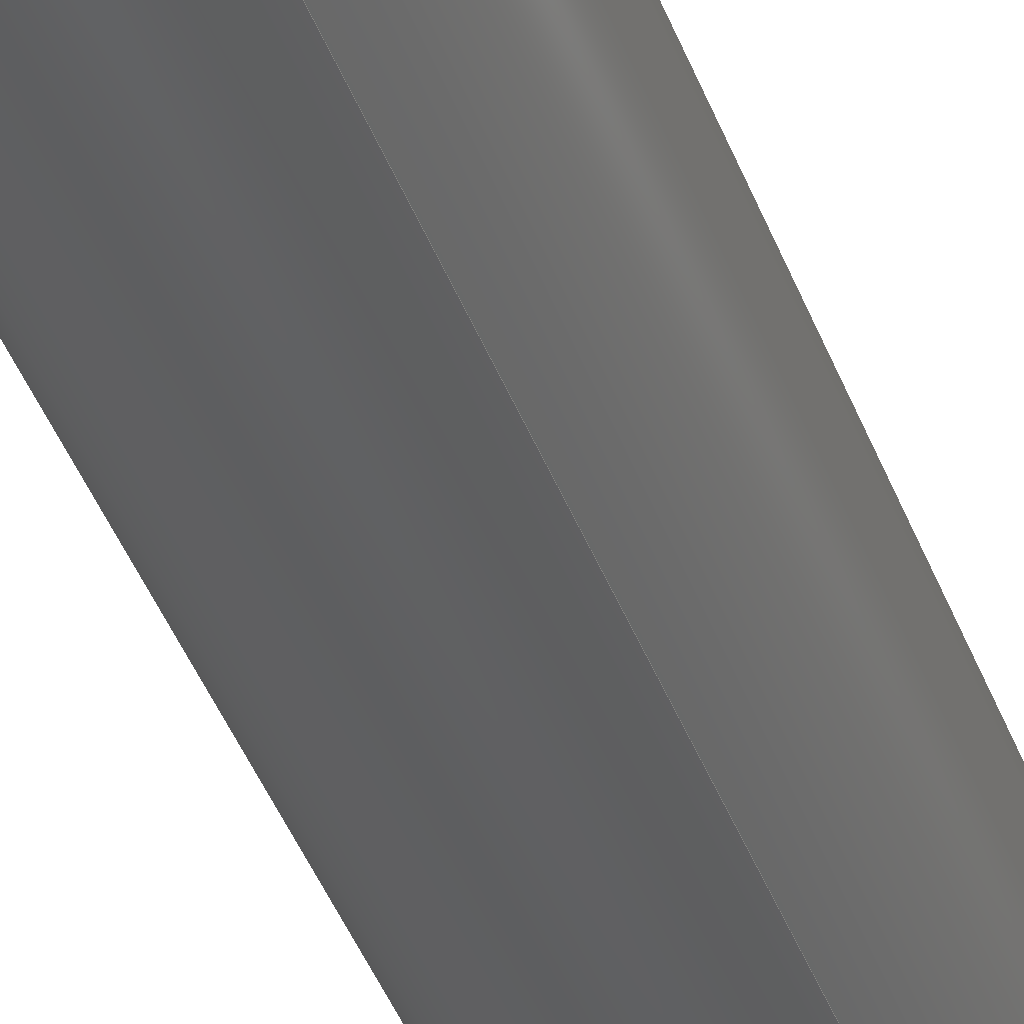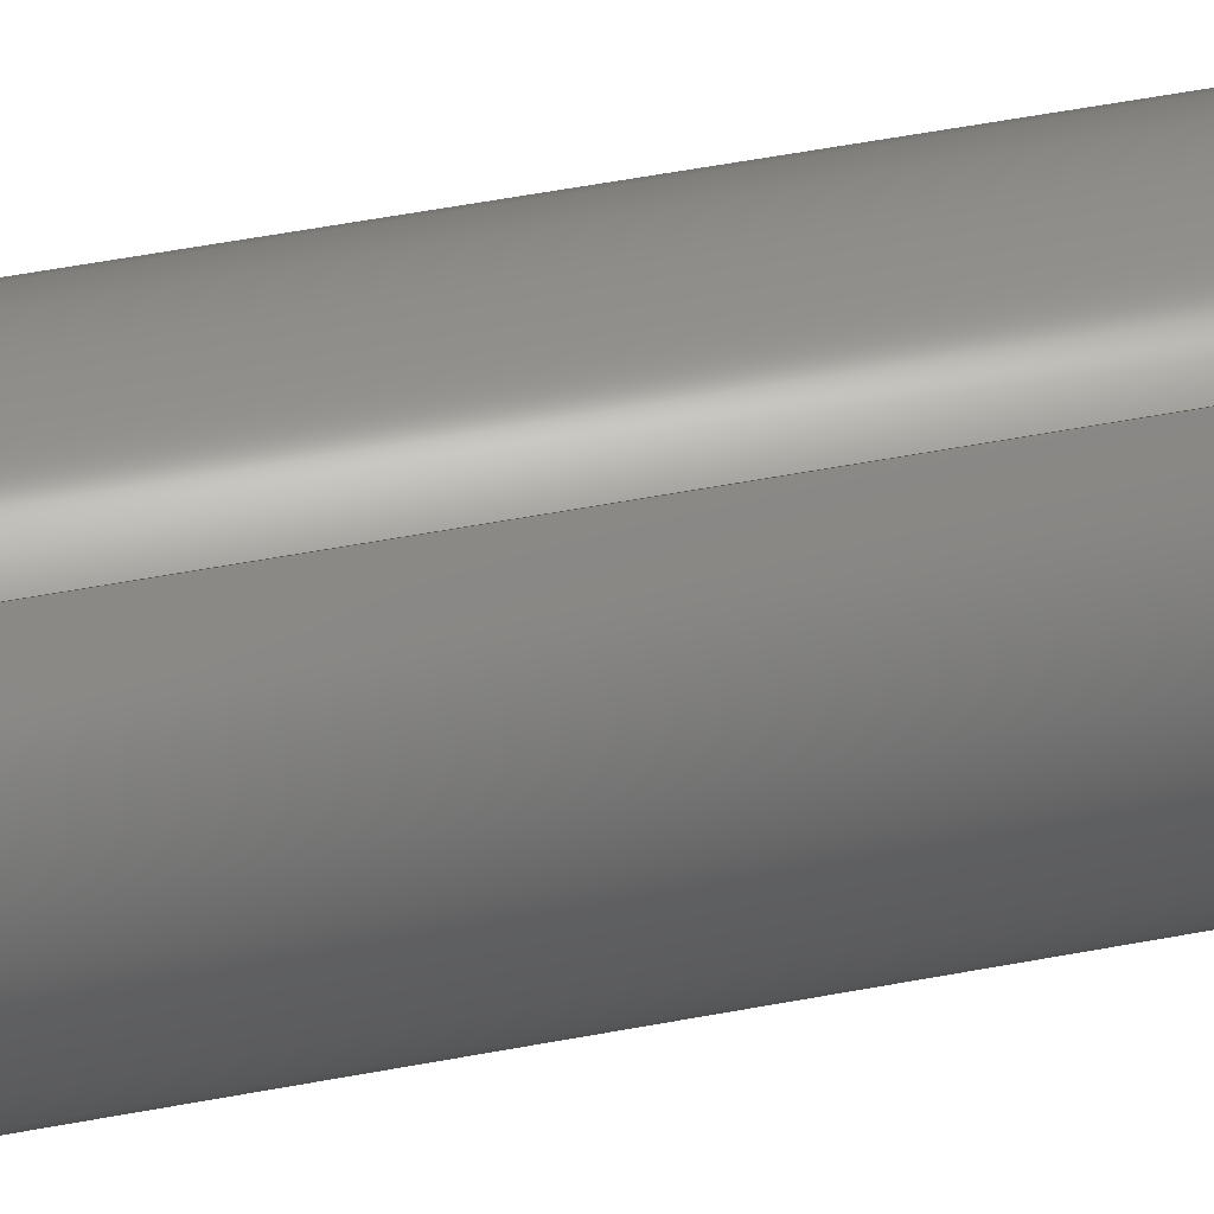
<metadata>
{"format":"step","ext":"stp","renderer":"f3d","projection":"perspective","resolution":1024,"background":"white","views":[{"elev":-41.2,"azim":19.3,"up":"+Y"},{"elev":47.3,"azim":-102.5,"up":"+Y"}]}
</metadata>
<code>
ISO-10303-21;
DATA;
#1 = APPLICATION_PROTOCOL_DEFINITION('international standard',
  'automotive_design',2000,#2);
#2 = APPLICATION_CONTEXT(
  'core data for automotive mechanical design processes');
#3 = SHAPE_DEFINITION_REPRESENTATION(#4,#10);
#4 = PRODUCT_DEFINITION_SHAPE('','',#5);
#5 = PRODUCT_DEFINITION('design','',#6,#9);
#6 = PRODUCT_DEFINITION_FORMATION('','',#7);
#7 = PRODUCT('Open CASCADE STEP translator 7.5 36',
  'Open CASCADE STEP translator 7.5 36','',(#8));
#8 = PRODUCT_CONTEXT('',#2,'mechanical');
#9 = PRODUCT_DEFINITION_CONTEXT('part definition',#2,'design');
#10 = SHAPE_REPRESENTATION('',(#11,#15),#19);
#11 = AXIS2_PLACEMENT_3D('',#12,#13,#14);
#12 = CARTESIAN_POINT('',(0,0,0));
#13 = DIRECTION('',(0,0,1));
#14 = DIRECTION('',(1,0,-0));
#15 = AXIS2_PLACEMENT_3D('',#16,#17,#18);
#16 = CARTESIAN_POINT('',(0,0,-83));
#17 = DIRECTION('',(0,0,1));
#18 = DIRECTION('',(1,0,0));
#19 = ( GEOMETRIC_REPRESENTATION_CONTEXT(3) 
GLOBAL_UNCERTAINTY_ASSIGNED_CONTEXT((#23)) GLOBAL_UNIT_ASSIGNED_CONTEXT(
(#20,#21,#22)) REPRESENTATION_CONTEXT('Context #1',
  '3D Context with UNIT and UNCERTAINTY') );
#20 = ( LENGTH_UNIT() NAMED_UNIT(*) SI_UNIT(.MILLI.,.METRE.) );
#21 = ( NAMED_UNIT(*) PLANE_ANGLE_UNIT() SI_UNIT($,.RADIAN.) );
#22 = ( NAMED_UNIT(*) SI_UNIT($,.STERADIAN.) SOLID_ANGLE_UNIT() );
#23 = UNCERTAINTY_MEASURE_WITH_UNIT(LENGTH_MEASURE(1e-07),#20,
  'distance_accuracy_value','confusion accuracy');
#24 = PRODUCT_RELATED_PRODUCT_CATEGORY('part',$,(#7));
#25 = ADVANCED_BREP_SHAPE_REPRESENTATION('',(#11,#26),#140);
#26 = MANIFOLD_SOLID_BREP('CUT',#27);
#27 = CLOSED_SHELL('',(#28,#54,#89,#111,#128));
#28 = ADVANCED_FACE('',(#29),#49,.T.);
#29 = FACE_BOUND('',#30,.T.);
#30 = EDGE_LOOP('',(#31,#42));
#31 = ORIENTED_EDGE('',*,*,#32,.T.);
#32 = EDGE_CURVE('',#33,#35,#37,.T.);
#33 = VERTEX_POINT('',#34);
#34 = CARTESIAN_POINT('',(3.356,-6.143,14));
#35 = VERTEX_POINT('',#36);
#36 = CARTESIAN_POINT('',(-3.356,6.143,14));
#37 = CIRCLE('',#38,7);
#38 = AXIS2_PLACEMENT_3D('',#39,#40,#41);
#39 = CARTESIAN_POINT('',(-8.882e-16,2.22e-16,14));
#40 = DIRECTION('',(0,0,1));
#41 = DIRECTION('',(1,0,-0));
#42 = ORIENTED_EDGE('',*,*,#43,.T.);
#43 = EDGE_CURVE('',#35,#33,#44,.T.);
#44 = CIRCLE('',#45,7);
#45 = AXIS2_PLACEMENT_3D('',#46,#47,#48);
#46 = CARTESIAN_POINT('',(0,0,14));
#47 = DIRECTION('',(0,0,1));
#48 = DIRECTION('',(1,0,-0));
#49 = PLANE('',#50);
#50 = AXIS2_PLACEMENT_3D('',#51,#52,#53);
#51 = CARTESIAN_POINT('',(0,0,14));
#52 = DIRECTION('',(0,0,1));
#53 = DIRECTION('',(1,0,-0));
#54 = ADVANCED_FACE('',(#55),#84,.T.);
#55 = FACE_BOUND('',#56,.T.);
#56 = EDGE_LOOP('',(#57,#68,#77));
#57 = ORIENTED_EDGE('',*,*,#58,.F.);
#58 = EDGE_CURVE('',#59,#61,#63,.T.);
#59 = VERTEX_POINT('',#60);
#60 = CARTESIAN_POINT('',(-3.356,6.143,7));
#61 = VERTEX_POINT('',#62);
#62 = CARTESIAN_POINT('',(3.356,-6.143,7));
#63 = CIRCLE('',#64,7);
#64 = AXIS2_PLACEMENT_3D('',#65,#66,#67);
#65 = CARTESIAN_POINT('',(0,0,7));
#66 = DIRECTION('',(0,0,1));
#67 = DIRECTION('',(1,0,-0));
#68 = ORIENTED_EDGE('',*,*,#69,.F.);
#69 = EDGE_CURVE('',#70,#59,#72,.T.);
#70 = VERTEX_POINT('',#71);
#71 = CARTESIAN_POINT('',(-2.055e-16,3.761e-16,0));
#72 = CIRCLE('',#73,7);
#73 = AXIS2_PLACEMENT_3D('',#74,#75,#76);
#74 = CARTESIAN_POINT('',(0,0,7));
#75 = DIRECTION('',(0.8776,0.4794,-0));
#76 = DIRECTION('',(-0.4794,0.8776,0));
#77 = ORIENTED_EDGE('',*,*,#78,.T.);
#78 = EDGE_CURVE('',#70,#61,#79,.T.);
#79 = CIRCLE('',#80,7);
#80 = AXIS2_PLACEMENT_3D('',#81,#82,#83);
#81 = CARTESIAN_POINT('',(0,0,7));
#82 = DIRECTION('',(-0.8776,-0.4794,0));
#83 = DIRECTION('',(0.4794,-0.8776,0));
#84 = SPHERICAL_SURFACE('',#85,7);
#85 = AXIS2_PLACEMENT_3D('',#86,#87,#88);
#86 = CARTESIAN_POINT('',(0,0,7));
#87 = DIRECTION('',(0,0,1));
#88 = DIRECTION('',(-0.4794,0.8776,0));
#89 = ADVANCED_FACE('',(#90),#106,.T.);
#90 = FACE_BOUND('',#91,.T.);
#91 = EDGE_LOOP('',(#92,#98,#99,#105));
#92 = ORIENTED_EDGE('',*,*,#93,.F.);
#93 = EDGE_CURVE('',#59,#35,#94,.T.);
#94 = LINE('',#95,#96);
#95 = CARTESIAN_POINT('',(-3.356,6.143,51.65));
#96 = VECTOR('',#97,1);
#97 = DIRECTION('',(0,0,1));
#98 = ORIENTED_EDGE('',*,*,#58,.T.);
#99 = ORIENTED_EDGE('',*,*,#100,.T.);
#100 = EDGE_CURVE('',#61,#33,#101,.T.);
#101 = LINE('',#102,#103);
#102 = CARTESIAN_POINT('',(3.356,-6.143,51.65));
#103 = VECTOR('',#104,1);
#104 = DIRECTION('',(0,0,1));
#105 = ORIENTED_EDGE('',*,*,#43,.F.);
#106 = CYLINDRICAL_SURFACE('',#107,7);
#107 = AXIS2_PLACEMENT_3D('',#108,#109,#110);
#108 = CARTESIAN_POINT('',(0,0,45));
#109 = DIRECTION('',(0,0,1));
#110 = DIRECTION('',(-0.4794,0.8776,0));
#111 = ADVANCED_FACE('',(#112),#123,.T.);
#112 = FACE_BOUND('',#113,.T.);
#113 = EDGE_LOOP('',(#114,#121,#122));
#114 = ORIENTED_EDGE('',*,*,#115,.F.);
#115 = EDGE_CURVE('',#61,#59,#116,.T.);
#116 = CIRCLE('',#117,7);
#117 = AXIS2_PLACEMENT_3D('',#118,#119,#120);
#118 = CARTESIAN_POINT('',(0,0,7));
#119 = DIRECTION('',(0,0,1));
#120 = DIRECTION('',(1,0,-0));
#121 = ORIENTED_EDGE('',*,*,#78,.F.);
#122 = ORIENTED_EDGE('',*,*,#69,.T.);
#123 = SPHERICAL_SURFACE('',#124,7);
#124 = AXIS2_PLACEMENT_3D('',#125,#126,#127);
#125 = CARTESIAN_POINT('',(0,0,7));
#126 = DIRECTION('',(0,0,1));
#127 = DIRECTION('',(-0.4794,0.8776,0));
#128 = ADVANCED_FACE('',(#129),#135,.T.);
#129 = FACE_BOUND('',#130,.T.);
#130 = EDGE_LOOP('',(#131,#132,#133,#134));
#131 = ORIENTED_EDGE('',*,*,#100,.F.);
#132 = ORIENTED_EDGE('',*,*,#115,.T.);
#133 = ORIENTED_EDGE('',*,*,#93,.T.);
#134 = ORIENTED_EDGE('',*,*,#32,.F.);
#135 = CYLINDRICAL_SURFACE('',#136,7);
#136 = AXIS2_PLACEMENT_3D('',#137,#138,#139);
#137 = CARTESIAN_POINT('',(0,0,45));
#138 = DIRECTION('',(0,0,1));
#139 = DIRECTION('',(-0.4794,0.8776,0));
#140 = ( GEOMETRIC_REPRESENTATION_CONTEXT(3) 
GLOBAL_UNCERTAINTY_ASSIGNED_CONTEXT((#144)) GLOBAL_UNIT_ASSIGNED_CONTEXT
((#141,#142,#143)) REPRESENTATION_CONTEXT('Context #1',
  '3D Context with UNIT and UNCERTAINTY') );
#141 = ( LENGTH_UNIT() NAMED_UNIT(*) SI_UNIT(.MILLI.,.METRE.) );
#142 = ( NAMED_UNIT(*) PLANE_ANGLE_UNIT() SI_UNIT($,.RADIAN.) );
#143 = ( NAMED_UNIT(*) SI_UNIT($,.STERADIAN.) SOLID_ANGLE_UNIT() );
#144 = UNCERTAINTY_MEASURE_WITH_UNIT(LENGTH_MEASURE(1e-07),#141,
  'distance_accuracy_value','confusion accuracy');
#145 = SHAPE_DEFINITION_REPRESENTATION(#146,#25);
#146 = PRODUCT_DEFINITION_SHAPE('','',#147);
#147 = PRODUCT_DEFINITION('design','',#148,#151);
#148 = PRODUCT_DEFINITION_FORMATION('','',#149);
#149 = PRODUCT('Open CASCADE STEP translator 7.5 36.1',
  'Open CASCADE STEP translator 7.5 36.1','',(#150));
#150 = PRODUCT_CONTEXT('',#2,'mechanical');
#151 = PRODUCT_DEFINITION_CONTEXT('part definition',#2,'design');
#152 = CONTEXT_DEPENDENT_SHAPE_REPRESENTATION(#153,#155);
#153 = ( REPRESENTATION_RELATIONSHIP('','',#25,#10) 
REPRESENTATION_RELATIONSHIP_WITH_TRANSFORMATION(#154) 
SHAPE_REPRESENTATION_RELATIONSHIP() );
#154 = ITEM_DEFINED_TRANSFORMATION('','',#11,#15);
#155 = PRODUCT_DEFINITION_SHAPE('Placement','Placement of an item',#156
  );
#156 = NEXT_ASSEMBLY_USAGE_OCCURRENCE('94','','',#5,#147,$);
#157 = PRODUCT_RELATED_PRODUCT_CATEGORY('part',$,(#149));
#158 = SHAPE_DEFINITION_REPRESENTATION(#159,#165);
#159 = PRODUCT_DEFINITION_SHAPE('','',#160);
#160 = PRODUCT_DEFINITION('design','',#161,#164);
#161 = PRODUCT_DEFINITION_FORMATION('','',#162);
#162 = PRODUCT('Open CASCADE STEP translator 7.5 37',
  'Open CASCADE STEP translator 7.5 37','',(#163));
#163 = PRODUCT_CONTEXT('',#2,'mechanical');
#164 = PRODUCT_DEFINITION_CONTEXT('part definition',#2,'design');
#165 = SHAPE_REPRESENTATION('',(#11,#166),#170);
#166 = AXIS2_PLACEMENT_3D('',#167,#168,#169);
#167 = CARTESIAN_POINT('',(0,0,-83));
#168 = DIRECTION('',(0,0,1));
#169 = DIRECTION('',(1,0,0));
#170 = ( GEOMETRIC_REPRESENTATION_CONTEXT(3) 
GLOBAL_UNCERTAINTY_ASSIGNED_CONTEXT((#174)) GLOBAL_UNIT_ASSIGNED_CONTEXT
((#171,#172,#173)) REPRESENTATION_CONTEXT('Context #1',
  '3D Context with UNIT and UNCERTAINTY') );
#171 = ( LENGTH_UNIT() NAMED_UNIT(*) SI_UNIT(.MILLI.,.METRE.) );
#172 = ( NAMED_UNIT(*) PLANE_ANGLE_UNIT() SI_UNIT($,.RADIAN.) );
#173 = ( NAMED_UNIT(*) SI_UNIT($,.STERADIAN.) SOLID_ANGLE_UNIT() );
#174 = UNCERTAINTY_MEASURE_WITH_UNIT(LENGTH_MEASURE(1e-07),#171,
  'distance_accuracy_value','confusion accuracy');
#175 = PRODUCT_RELATED_PRODUCT_CATEGORY('part',$,(#162));
#176 = ADVANCED_BREP_SHAPE_REPRESENTATION('',(#11,#177),#365);
#177 = MANIFOLD_SOLID_BREP('NOCUT',#178);
#178 = CLOSED_SHELL('',(#179,#205,#237,#255,#287,#305,#337,#355));
#179 = ADVANCED_FACE('',(#180),#200,.T.);
#180 = FACE_BOUND('',#181,.T.);
#181 = EDGE_LOOP('',(#182,#193));
#182 = ORIENTED_EDGE('',*,*,#183,.T.);
#183 = EDGE_CURVE('',#184,#186,#188,.T.);
#184 = VERTEX_POINT('',#185);
#185 = CARTESIAN_POINT('',(-3.02,5.529,83));
#186 = VERTEX_POINT('',#187);
#187 = CARTESIAN_POINT('',(3.02,-5.529,83));
#188 = CIRCLE('',#189,6.3);
#189 = AXIS2_PLACEMENT_3D('',#190,#191,#192);
#190 = CARTESIAN_POINT('',(0,0,83));
#191 = DIRECTION('',(0,0,1));
#192 = DIRECTION('',(1,0,-0));
#193 = ORIENTED_EDGE('',*,*,#194,.T.);
#194 = EDGE_CURVE('',#186,#184,#195,.T.);
#195 = CIRCLE('',#196,6.3);
#196 = AXIS2_PLACEMENT_3D('',#197,#198,#199);
#197 = CARTESIAN_POINT('',(0,0,83));
#198 = DIRECTION('',(0,0,1));
#199 = DIRECTION('',(1,0,-0));
#200 = PLANE('',#201);
#201 = AXIS2_PLACEMENT_3D('',#202,#203,#204);
#202 = CARTESIAN_POINT('',(0,6.3,83));
#203 = DIRECTION('',(0,0,1));
#204 = DIRECTION('',(-1,0,0));
#205 = ADVANCED_FACE('',(#206),#232,.T.);
#206 = FACE_BOUND('',#207,.T.);
#207 = EDGE_LOOP('',(#208,#209,#217,#226));
#208 = ORIENTED_EDGE('',*,*,#183,.F.);
#209 = ORIENTED_EDGE('',*,*,#210,.T.);
#210 = EDGE_CURVE('',#184,#211,#213,.T.);
#211 = VERTEX_POINT('',#212);
#212 = CARTESIAN_POINT('',(-3.356,6.143,82.3));
#213 = LINE('',#214,#215);
#214 = CARTESIAN_POINT('',(-3.188,5.836,82.65));
#215 = VECTOR('',#216,1);
#216 = DIRECTION('',(-0.339,0.6205,-0.7071));
#217 = ORIENTED_EDGE('',*,*,#218,.F.);
#218 = EDGE_CURVE('',#219,#211,#221,.T.);
#219 = VERTEX_POINT('',#220);
#220 = CARTESIAN_POINT('',(3.356,-6.143,82.3));
#221 = CIRCLE('',#222,7);
#222 = AXIS2_PLACEMENT_3D('',#223,#224,#225);
#223 = CARTESIAN_POINT('',(0,0,82.3));
#224 = DIRECTION('',(0,0,-1));
#225 = DIRECTION('',(-1,0,-0));
#226 = ORIENTED_EDGE('',*,*,#227,.F.);
#227 = EDGE_CURVE('',#186,#219,#228,.T.);
#228 = LINE('',#229,#230);
#229 = CARTESIAN_POINT('',(3.188,-5.836,82.65));
#230 = VECTOR('',#231,1);
#231 = DIRECTION('',(0.339,-0.6205,-0.7071));
#232 = CONICAL_SURFACE('',#233,6.3,0.7854);
#233 = AXIS2_PLACEMENT_3D('',#234,#235,#236);
#234 = CARTESIAN_POINT('',(0,0,83));
#235 = DIRECTION('',(0,0,-1));
#236 = DIRECTION('',(-0.4794,0.8776,0));
#237 = ADVANCED_FACE('',(#238),#250,.T.);
#238 = FACE_BOUND('',#239,.T.);
#239 = EDGE_LOOP('',(#240,#241,#242,#249));
#240 = ORIENTED_EDGE('',*,*,#194,.F.);
#241 = ORIENTED_EDGE('',*,*,#227,.T.);
#242 = ORIENTED_EDGE('',*,*,#243,.F.);
#243 = EDGE_CURVE('',#211,#219,#244,.T.);
#244 = CIRCLE('',#245,7);
#245 = AXIS2_PLACEMENT_3D('',#246,#247,#248);
#246 = CARTESIAN_POINT('',(0,0,82.3));
#247 = DIRECTION('',(0,0,-1));
#248 = DIRECTION('',(-1,0,-0));
#249 = ORIENTED_EDGE('',*,*,#210,.F.);
#250 = CONICAL_SURFACE('',#251,6.3,0.7854);
#251 = AXIS2_PLACEMENT_3D('',#252,#253,#254);
#252 = CARTESIAN_POINT('',(0,0,83));
#253 = DIRECTION('',(0,0,-1));
#254 = DIRECTION('',(-0.4794,0.8776,0));
#255 = ADVANCED_FACE('',(#256),#282,.T.);
#256 = FACE_BOUND('',#257,.T.);
#257 = EDGE_LOOP('',(#258,#266,#275,#281));
#258 = ORIENTED_EDGE('',*,*,#259,.F.);
#259 = EDGE_CURVE('',#260,#211,#262,.T.);
#260 = VERTEX_POINT('',#261);
#261 = CARTESIAN_POINT('',(-3.356,6.143,23));
#262 = LINE('',#263,#264);
#263 = CARTESIAN_POINT('',(-3.356,6.143,51.65));
#264 = VECTOR('',#265,1);
#265 = DIRECTION('',(0,0,1));
#266 = ORIENTED_EDGE('',*,*,#267,.T.);
#267 = EDGE_CURVE('',#260,#268,#270,.T.);
#268 = VERTEX_POINT('',#269);
#269 = CARTESIAN_POINT('',(3.356,-6.143,23));
#270 = CIRCLE('',#271,7);
#271 = AXIS2_PLACEMENT_3D('',#272,#273,#274);
#272 = CARTESIAN_POINT('',(0,0,23));
#273 = DIRECTION('',(0,0,1));
#274 = DIRECTION('',(1,0,-0));
#275 = ORIENTED_EDGE('',*,*,#276,.T.);
#276 = EDGE_CURVE('',#268,#219,#277,.T.);
#277 = LINE('',#278,#279);
#278 = CARTESIAN_POINT('',(3.356,-6.143,51.65));
#279 = VECTOR('',#280,1);
#280 = DIRECTION('',(0,0,1));
#281 = ORIENTED_EDGE('',*,*,#218,.T.);
#282 = CYLINDRICAL_SURFACE('',#283,7);
#283 = AXIS2_PLACEMENT_3D('',#284,#285,#286);
#284 = CARTESIAN_POINT('',(0,0,45));
#285 = DIRECTION('',(0,0,1));
#286 = DIRECTION('',(-0.4794,0.8776,0));
#287 = ADVANCED_FACE('',(#288),#300,.T.);
#288 = FACE_BOUND('',#289,.T.);
#289 = EDGE_LOOP('',(#290,#291,#298,#299));
#290 = ORIENTED_EDGE('',*,*,#276,.F.);
#291 = ORIENTED_EDGE('',*,*,#292,.T.);
#292 = EDGE_CURVE('',#268,#260,#293,.T.);
#293 = CIRCLE('',#294,7);
#294 = AXIS2_PLACEMENT_3D('',#295,#296,#297);
#295 = CARTESIAN_POINT('',(0,0,23));
#296 = DIRECTION('',(0,0,1));
#297 = DIRECTION('',(1,0,-0));
#298 = ORIENTED_EDGE('',*,*,#259,.T.);
#299 = ORIENTED_EDGE('',*,*,#243,.T.);
#300 = CYLINDRICAL_SURFACE('',#301,7);
#301 = AXIS2_PLACEMENT_3D('',#302,#303,#304);
#302 = CARTESIAN_POINT('',(0,0,45));
#303 = DIRECTION('',(0,0,1));
#304 = DIRECTION('',(-0.4794,0.8776,0));
#305 = ADVANCED_FACE('',(#306),#332,.T.);
#306 = FACE_BOUND('',#307,.T.);
#307 = EDGE_LOOP('',(#308,#316,#317,#325));
#308 = ORIENTED_EDGE('',*,*,#309,.T.);
#309 = EDGE_CURVE('',#310,#268,#312,.T.);
#310 = VERTEX_POINT('',#311);
#311 = CARTESIAN_POINT('',(3.356,-6.143,14));
#312 = LINE('',#313,#314);
#313 = CARTESIAN_POINT('',(3.356,-6.143,51.65));
#314 = VECTOR('',#315,1);
#315 = DIRECTION('',(0,0,1));
#316 = ORIENTED_EDGE('',*,*,#267,.F.);
#317 = ORIENTED_EDGE('',*,*,#318,.F.);
#318 = EDGE_CURVE('',#319,#260,#321,.T.);
#319 = VERTEX_POINT('',#320);
#320 = CARTESIAN_POINT('',(-3.356,6.143,14));
#321 = LINE('',#322,#323);
#322 = CARTESIAN_POINT('',(-3.356,6.143,51.65));
#323 = VECTOR('',#324,1);
#324 = DIRECTION('',(0,0,1));
#325 = ORIENTED_EDGE('',*,*,#326,.T.);
#326 = EDGE_CURVE('',#319,#310,#327,.T.);
#327 = CIRCLE('',#328,7);
#328 = AXIS2_PLACEMENT_3D('',#329,#330,#331);
#329 = CARTESIAN_POINT('',(0,0,14));
#330 = DIRECTION('',(0,0,1));
#331 = DIRECTION('',(1,0,-0));
#332 = CYLINDRICAL_SURFACE('',#333,7);
#333 = AXIS2_PLACEMENT_3D('',#334,#335,#336);
#334 = CARTESIAN_POINT('',(0,0,45));
#335 = DIRECTION('',(0,0,1));
#336 = DIRECTION('',(-0.4794,0.8776,0));
#337 = ADVANCED_FACE('',(#338),#350,.T.);
#338 = FACE_BOUND('',#339,.T.);
#339 = EDGE_LOOP('',(#340,#341,#342,#343));
#340 = ORIENTED_EDGE('',*,*,#318,.T.);
#341 = ORIENTED_EDGE('',*,*,#292,.F.);
#342 = ORIENTED_EDGE('',*,*,#309,.F.);
#343 = ORIENTED_EDGE('',*,*,#344,.T.);
#344 = EDGE_CURVE('',#310,#319,#345,.T.);
#345 = CIRCLE('',#346,7);
#346 = AXIS2_PLACEMENT_3D('',#347,#348,#349);
#347 = CARTESIAN_POINT('',(0,0,14));
#348 = DIRECTION('',(0,0,1));
#349 = DIRECTION('',(1,0,-0));
#350 = CYLINDRICAL_SURFACE('',#351,7);
#351 = AXIS2_PLACEMENT_3D('',#352,#353,#354);
#352 = CARTESIAN_POINT('',(0,0,45));
#353 = DIRECTION('',(0,0,1));
#354 = DIRECTION('',(-0.4794,0.8776,0));
#355 = ADVANCED_FACE('',(#356),#360,.F.);
#356 = FACE_BOUND('',#357,.T.);
#357 = EDGE_LOOP('',(#358,#359));
#358 = ORIENTED_EDGE('',*,*,#326,.F.);
#359 = ORIENTED_EDGE('',*,*,#344,.F.);
#360 = PLANE('',#361);
#361 = AXIS2_PLACEMENT_3D('',#362,#363,#364);
#362 = CARTESIAN_POINT('',(0,0,14));
#363 = DIRECTION('',(0,0,1));
#364 = DIRECTION('',(1,0,-0));
#365 = ( GEOMETRIC_REPRESENTATION_CONTEXT(3) 
GLOBAL_UNCERTAINTY_ASSIGNED_CONTEXT((#369)) GLOBAL_UNIT_ASSIGNED_CONTEXT
((#366,#367,#368)) REPRESENTATION_CONTEXT('Context #1',
  '3D Context with UNIT and UNCERTAINTY') );
#366 = ( LENGTH_UNIT() NAMED_UNIT(*) SI_UNIT(.MILLI.,.METRE.) );
#367 = ( NAMED_UNIT(*) PLANE_ANGLE_UNIT() SI_UNIT($,.RADIAN.) );
#368 = ( NAMED_UNIT(*) SI_UNIT($,.STERADIAN.) SOLID_ANGLE_UNIT() );
#369 = UNCERTAINTY_MEASURE_WITH_UNIT(LENGTH_MEASURE(1e-07),#366,
  'distance_accuracy_value','confusion accuracy');
#370 = SHAPE_DEFINITION_REPRESENTATION(#371,#176);
#371 = PRODUCT_DEFINITION_SHAPE('','',#372);
#372 = PRODUCT_DEFINITION('design','',#373,#376);
#373 = PRODUCT_DEFINITION_FORMATION('','',#374);
#374 = PRODUCT('Open CASCADE STEP translator 7.5 37.1',
  'Open CASCADE STEP translator 7.5 37.1','',(#375));
#375 = PRODUCT_CONTEXT('',#2,'mechanical');
#376 = PRODUCT_DEFINITION_CONTEXT('part definition',#2,'design');
#377 = CONTEXT_DEPENDENT_SHAPE_REPRESENTATION(#378,#380);
#378 = ( REPRESENTATION_RELATIONSHIP('','',#176,#165) 
REPRESENTATION_RELATIONSHIP_WITH_TRANSFORMATION(#379) 
SHAPE_REPRESENTATION_RELATIONSHIP() );
#379 = ITEM_DEFINED_TRANSFORMATION('','',#11,#166);
#380 = PRODUCT_DEFINITION_SHAPE('Placement','Placement of an item',#381
  );
#381 = NEXT_ASSEMBLY_USAGE_OCCURRENCE('95','','',#160,#372,$);
#382 = PRODUCT_RELATED_PRODUCT_CATEGORY('part',$,(#374));
#383 = AXIS2_PLACEMENT_3D('PCS',#384,#385,#386);
#384 = CARTESIAN_POINT('',(0,0,0));
#385 = DIRECTION('',(0,0,1));
#386 = DIRECTION('',(1,0,0));
#387 = AXIS2_PLACEMENT_3D('MCS',#388,#389,#390);
#388 = CARTESIAN_POINT('',(0,0,-45));
#389 = DIRECTION('',(0,0,1));
#390 = DIRECTION('',(1,0,0));
#391 = AXIS2_PLACEMENT_3D('CIP',#392,#393,#394);
#392 = CARTESIAN_POINT('',(0,0,-83));
#393 = DIRECTION('',(0,0,1));
#394 = DIRECTION('',(1,0,0));
#395 = CARTESIAN_POINT('CRP',(7,0,-83));
ENDSEC;
END-ISO-10303-21;

</code>
